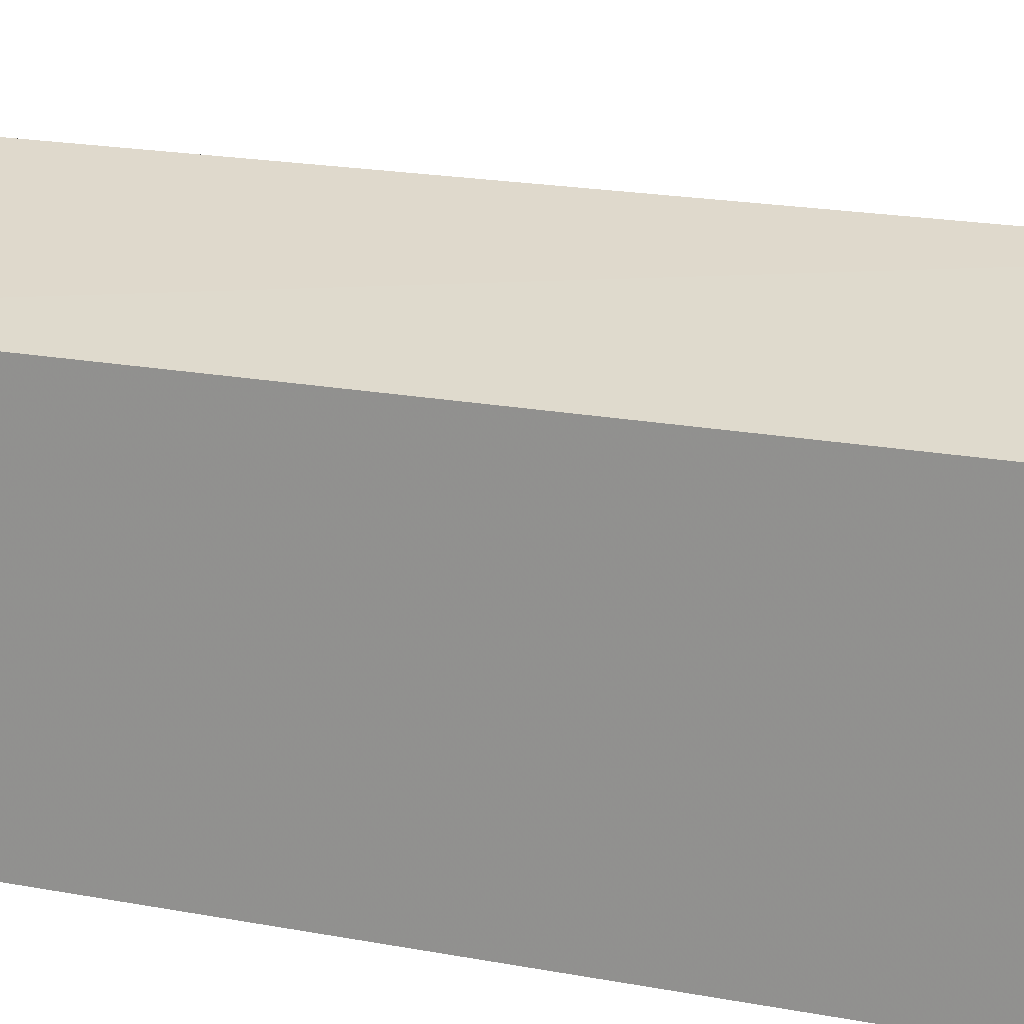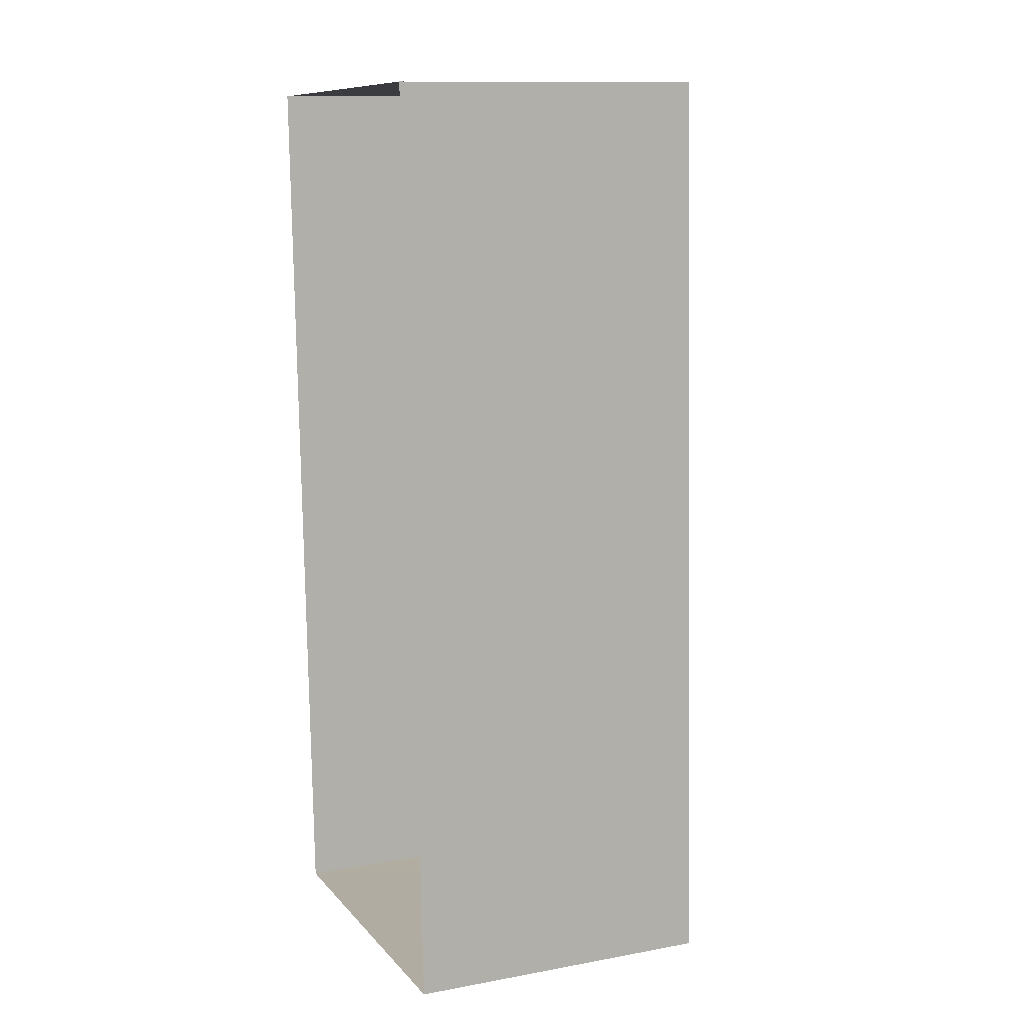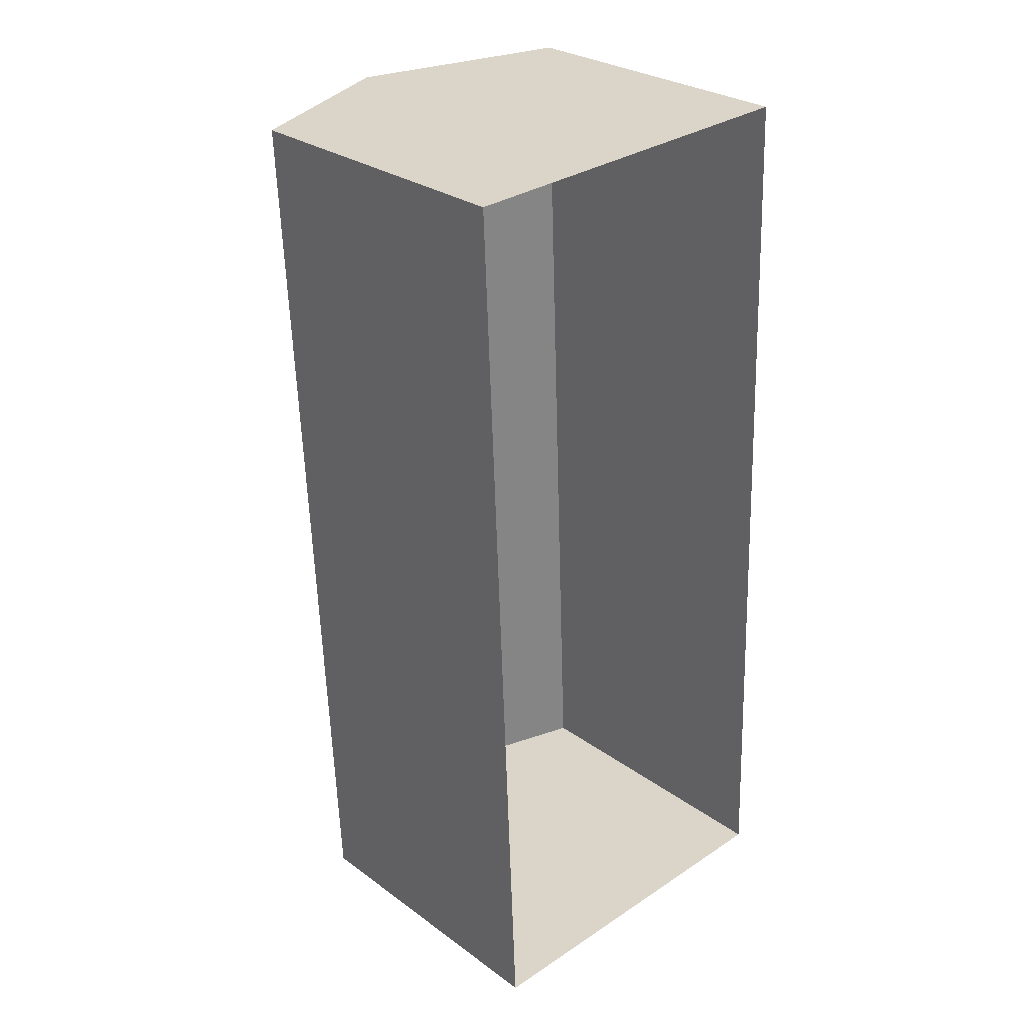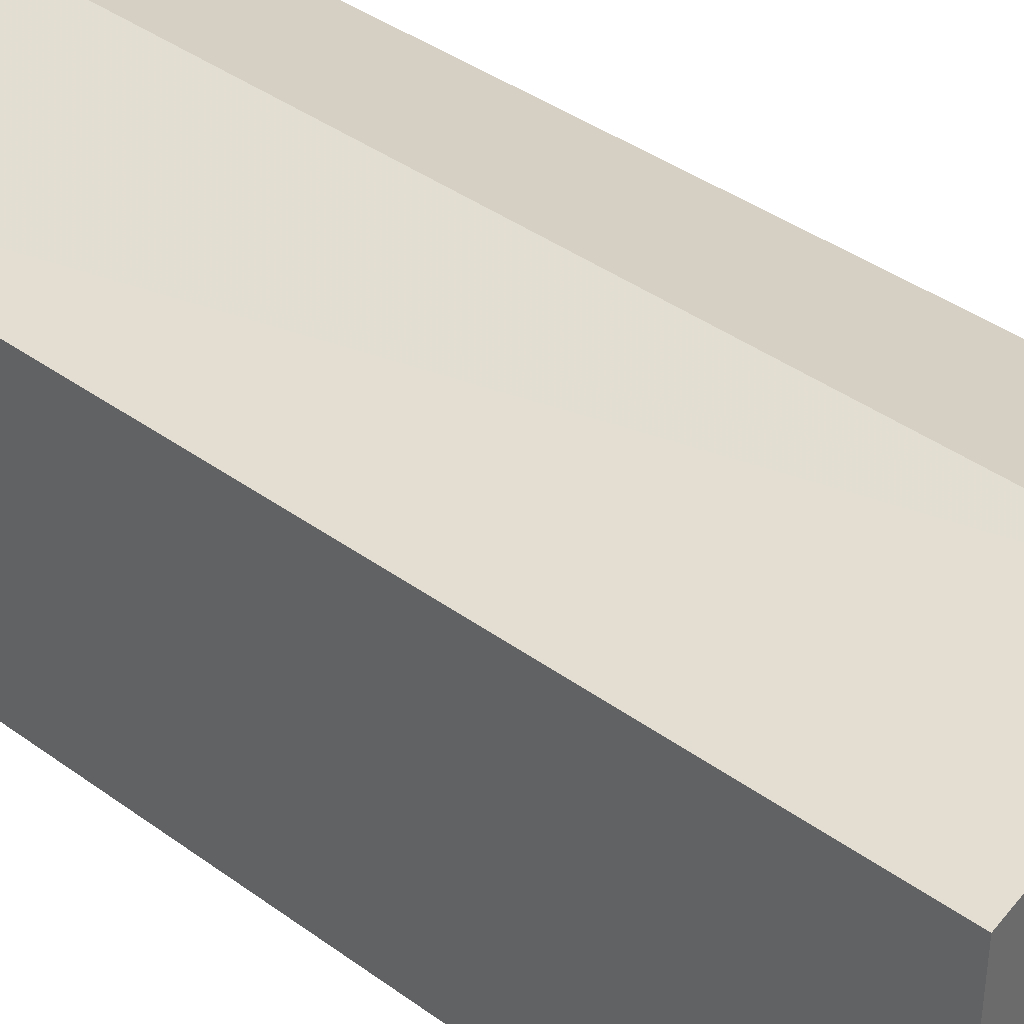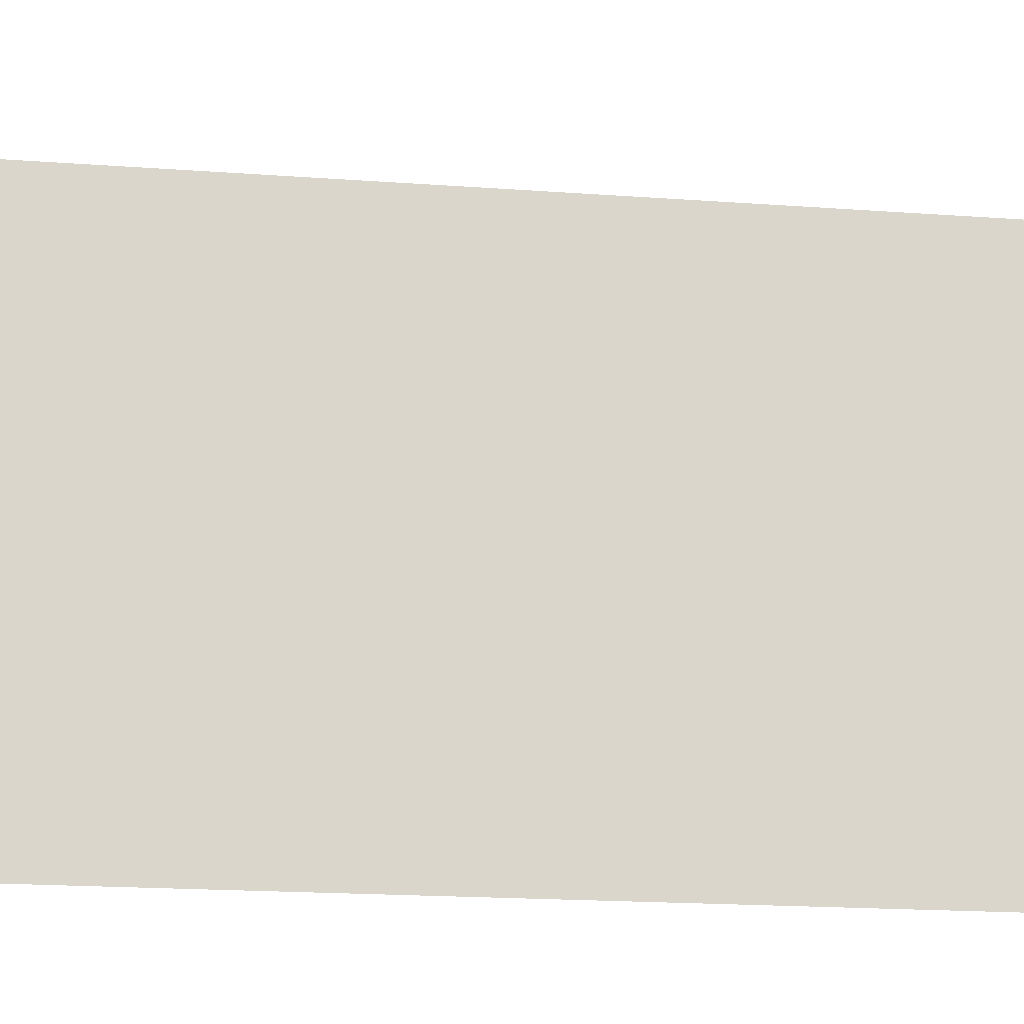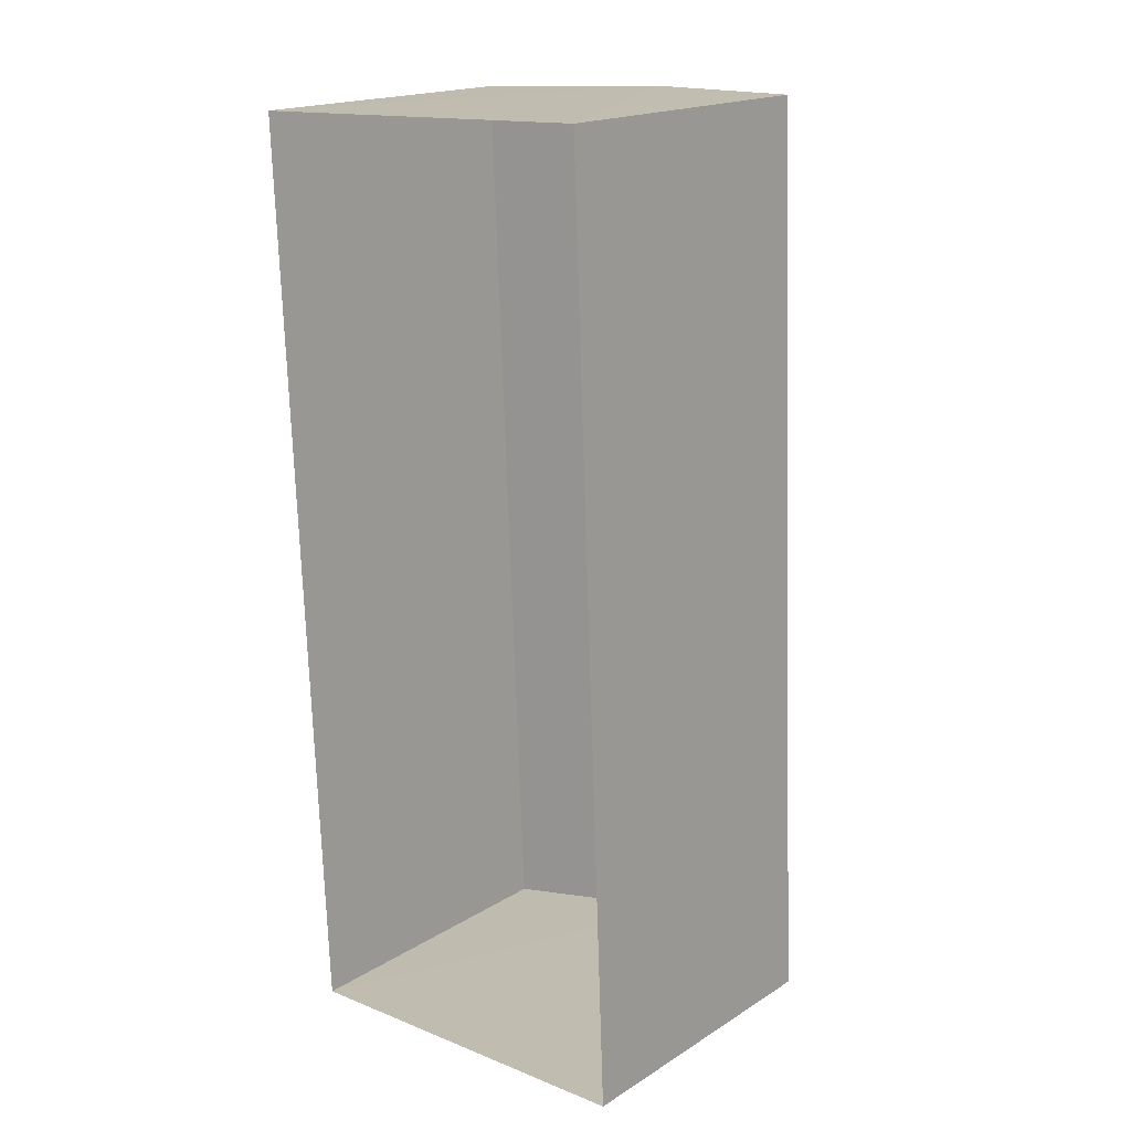
<metadata>
{"format":"obj","ext":"obj","renderer":"f3d","projection":"perspective","resolution":1024,"background":"white","views":[{"elev":18.5,"azim":-71.9,"up":"+Z"},{"elev":12.7,"azim":-113.1,"up":"+Y"},{"elev":28.3,"azim":137.4,"up":"+Y"},{"elev":39.5,"azim":-50.3,"up":"+Z"},{"elev":-15.9,"azim":-101.8,"up":"+Z"},{"elev":18.4,"azim":-139.6,"up":"+Y"}]}
</metadata>
<code>
v -3.738e+05 -1.043e+05 24.95
v -3.738e+05 -1.043e+05 24.95
v -3.738e+05 -1.043e+05 24.95
v -3.738e+05 -1.043e+05 24.95
v -3.738e+05 -1.043e+05 30.38
v -3.738e+05 -1.043e+05 30.38
v -3.738e+05 -1.043e+05 31.5
v -3.738e+05 -1.043e+05 31.5
v -3.738e+05 -1.043e+05 30.38
v -3.738e+05 -1.043e+05 30.38
f 1 2 3
f 4 1 3
f 5 6 7
f 8 5 7
f 9 10 8
f 7 9 8
f 9 3 2
f 10 9 2
f 10 2 8
f 2 1 8
f 1 5 8
f 5 1 4
f 6 5 4
f 6 4 7
f 4 3 7
f 3 9 7

</code>
